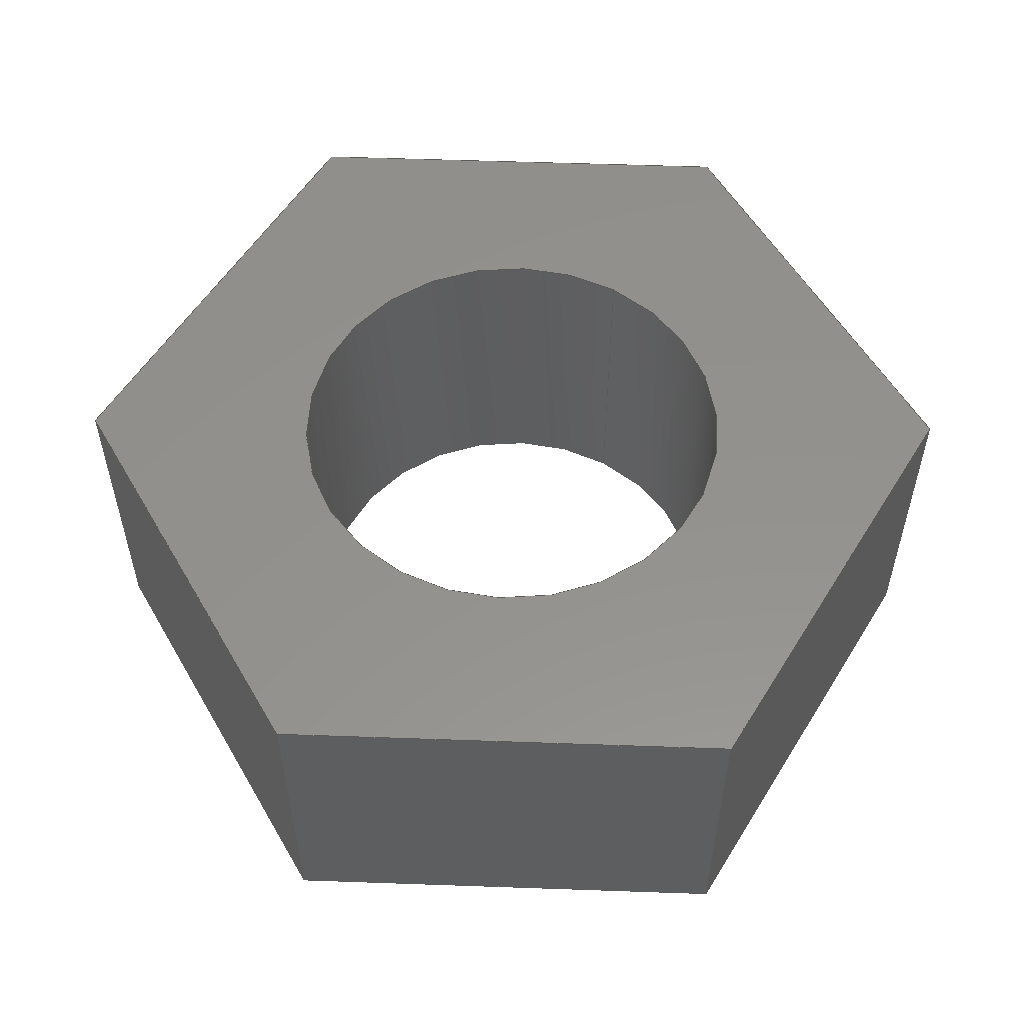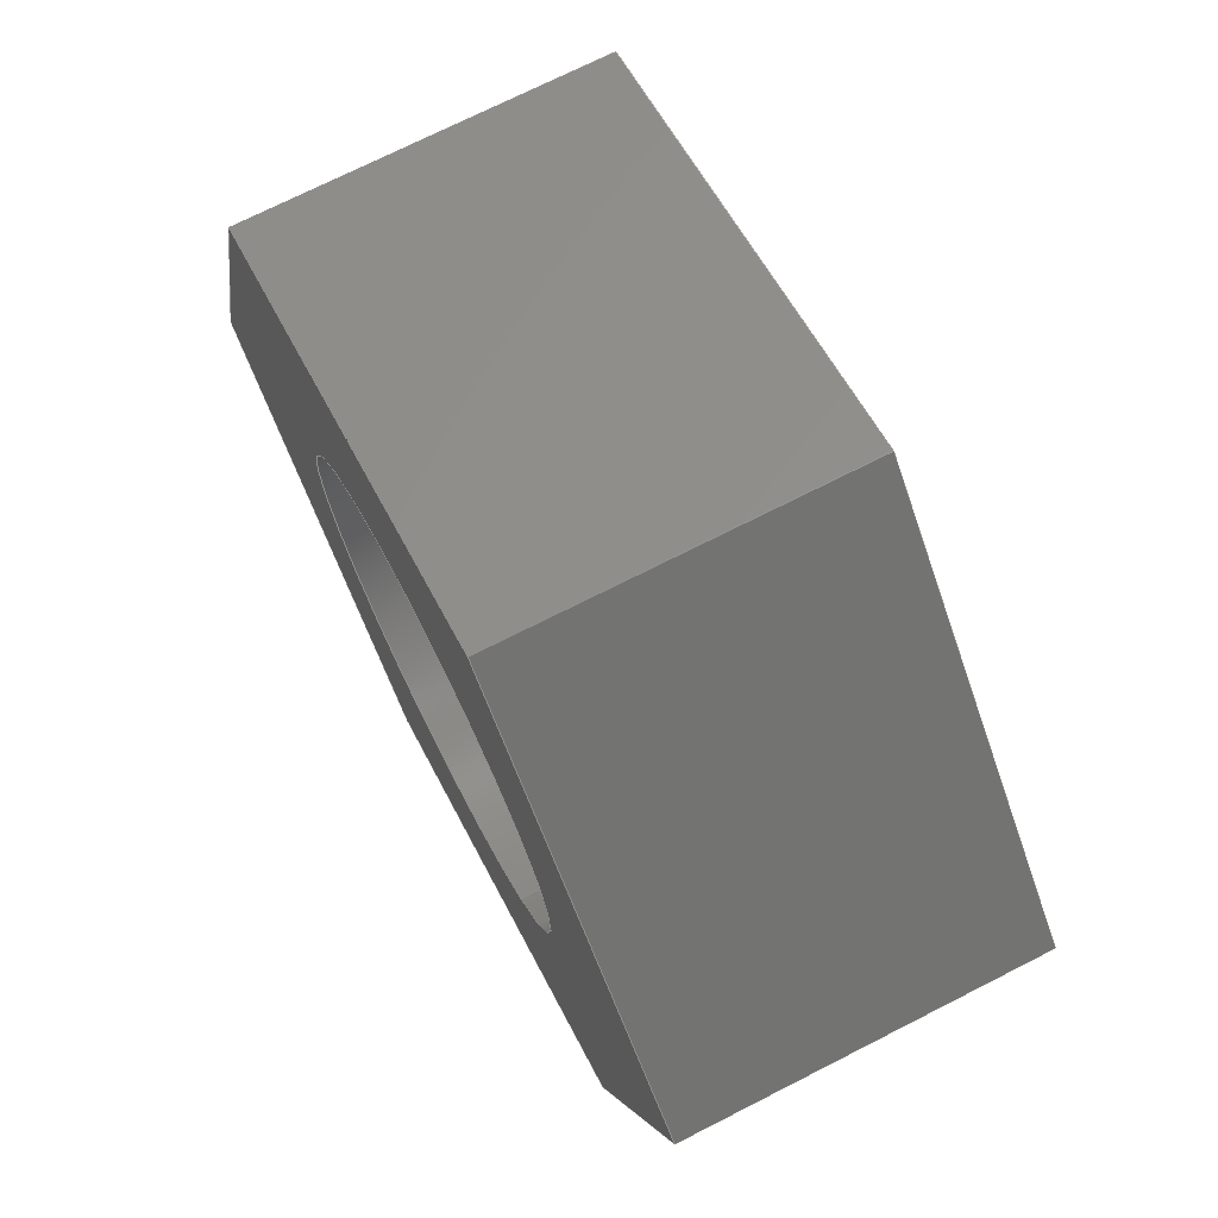
<metadata>
{"format":"step","ext":"stp","renderer":"f3d","projection":"perspective","resolution":1024,"background":"white","views":[{"elev":55.3,"azim":-103.8,"up":"+Y"},{"elev":72.0,"azim":-117.0,"up":"+Z"}]}
</metadata>
<code>
ISO-10303-21;
DATA;
#1=CARTESIAN_POINT('POINT1',(-3.251,5.217,
   4.194));
#2=VERTEX_POINT('VERTEX1',#1);
#3=CARTESIAN_POINT('POINT2',(-3.182,5.217,
   3.953));
#4=VERTEX_POINT('VERTEX2',#3);
#5=CARTESIAN_POINT('POS1',(-3.182,5.217,
   3.953));
#6=DIRECTION('DIR1',(0.2744,0,
   -0.9616));
#7=VECTOR('VEC1',#6,1);
#8=LINE('STRAIGHT1',#5,#7);
#9=EDGE_CURVE('EDGE1',#2,#4,#8,.T.);
#10=ORIENTED_EDGE('COEDGE1',*,*,#9,.F.);
#11=CARTESIAN_POINT('POINT3',(-3.251,5.404,
   4.194));
#12=VERTEX_POINT('VERTEX3',#11);
#13=CARTESIAN_POINT('POS2',(-3.251,5.217,
   4.194));
#14=DIRECTION('DIR2',(0,-1,0));
#15=VECTOR('VEC2',#14,1);
#16=LINE('STRAIGHT2',#13,#15);
#17=EDGE_CURVE('EDGE2',#12,#2,#16,.T.);
#18=ORIENTED_EDGE('COEDGE2',*,*,#17,.F.);
#19=CARTESIAN_POINT('POINT4',(-3.182,5.404,
   3.953));
#20=VERTEX_POINT('VERTEX4',#19);
#21=CARTESIAN_POINT('POS3',(-3.182,5.404,
   3.953));
#22=DIRECTION('DIR3',(0.2744,0,
   -0.9616));
#23=VECTOR('VEC3',#22,1);
#24=LINE('STRAIGHT3',#21,#23);
#25=EDGE_CURVE('EDGE3',#12,#20,#24,.T.);
#26=ORIENTED_EDGE('COEDGE3',*,*,#25,.T.);
#27=CARTESIAN_POINT('POS4',(-3.182,5.217,
   3.953));
#28=DIRECTION('DIR4',(0,-1,0));
#29=VECTOR('VEC4',#28,1);
#30=LINE('STRAIGHT4',#27,#29);
#31=EDGE_CURVE('EDGE4',#20,#4,#30,.T.);
#32=ORIENTED_EDGE('COEDGE4',*,*,#31,.T.);
#33=EDGE_LOOP('NONE',(#10,#18,#26,#32));
#34=FACE_BOUND('LOOP1',#33,.T.);
#35=CARTESIAN_POINT('POS5',(-3.182,5.217,
   3.953));
#36=DIRECTION('DIR5',(-0.9616,0,
   -0.2744));
#37=DIRECTION('DIR6',(0.2744,0,
   -0.9616));
#38=AXIS2_PLACEMENT_3D('AXIS1',#35,#36,#37);
#39=PLANE('PLANE1',#38);
#40=ADVANCED_FACE('FACE1',(#34),#39,.T.);
#41=CARTESIAN_POINT('POINT5',(-3.069,5.217,
   4.376));
#42=VERTEX_POINT('VERTEX5',#41);
#43=CARTESIAN_POINT('POS6',(-3.251,5.217,
   4.194));
#44=DIRECTION('DIR7',(-0.7071,0,
   -0.7071));
#45=VECTOR('VEC5',#44,1);
#46=LINE('STRAIGHT5',#43,#45);
#47=EDGE_CURVE('EDGE5',#42,#2,#46,.T.);
#48=ORIENTED_EDGE('COEDGE5',*,*,#47,.F.);
#49=CARTESIAN_POINT('POINT6',(-3.069,5.404,
   4.376));
#50=VERTEX_POINT('VERTEX6',#49);
#51=CARTESIAN_POINT('POS7',(-3.069,5.217,
   4.376));
#52=DIRECTION('DIR8',(0,-1,0));
#53=VECTOR('VEC6',#52,1);
#54=LINE('STRAIGHT6',#51,#53);
#55=EDGE_CURVE('EDGE6',#50,#42,#54,.T.);
#56=ORIENTED_EDGE('COEDGE6',*,*,#55,.F.);
#57=CARTESIAN_POINT('POS8',(-3.251,5.404,
   4.194));
#58=DIRECTION('DIR9',(-0.7071,0,
   -0.7071));
#59=VECTOR('VEC7',#58,1);
#60=LINE('STRAIGHT7',#57,#59);
#61=EDGE_CURVE('EDGE7',#50,#12,#60,.T.);
#62=ORIENTED_EDGE('COEDGE7',*,*,#61,.T.);
#63=ORIENTED_EDGE('COEDGE8',*,*,#17,.T.);
#64=EDGE_LOOP('NONE',(#48,#56,#62,#63));
#65=FACE_BOUND('LOOP1',#64,.T.);
#66=CARTESIAN_POINT('POS9',(-3.251,5.217,
   4.194));
#67=DIRECTION('DIR10',(-0.7071,0,
   0.7071));
#68=DIRECTION('DIR11',(0.7071,0,
   0.7071));
#69=AXIS2_PLACEMENT_3D('AXIS2',#66,#67,#68);
#70=PLANE('PLANE2',#69);
#71=ADVANCED_FACE('FACE2',(#65),#70,.T.);
#72=CARTESIAN_POINT('POINT7',(-2.828,5.217,
   4.307));
#73=VERTEX_POINT('VERTEX7',#72);
#74=CARTESIAN_POINT('POS10',(-3.069,5.217,
   4.376));
#75=DIRECTION('DIR12',(-0.9616,0,
   0.2744));
#76=VECTOR('VEC8',#75,1);
#77=LINE('STRAIGHT8',#74,#76);
#78=EDGE_CURVE('EDGE8',#73,#42,#77,.T.);
#79=ORIENTED_EDGE('COEDGE9',*,*,#78,.F.);
#80=CARTESIAN_POINT('POINT8',(-2.828,5.404,
   4.307));
#81=VERTEX_POINT('VERTEX8',#80);
#82=CARTESIAN_POINT('POS11',(-2.828,5.217,
   4.307));
#83=DIRECTION('DIR13',(0,-1,0));
#84=VECTOR('VEC9',#83,1);
#85=LINE('STRAIGHT9',#82,#84);
#86=EDGE_CURVE('EDGE9',#81,#73,#85,.T.);
#87=ORIENTED_EDGE('COEDGE10',*,*,#86,.F.);
#88=CARTESIAN_POINT('POS12',(-3.069,5.404,
   4.376));
#89=DIRECTION('DIR14',(-0.9616,0,
   0.2744));
#90=VECTOR('VEC10',#89,1);
#91=LINE('STRAIGHT10',#88,#90);
#92=EDGE_CURVE('EDGE10',#81,#50,#91,.T.);
#93=ORIENTED_EDGE('COEDGE11',*,*,#92,.T.);
#94=ORIENTED_EDGE('COEDGE12',*,*,#55,.T.);
#95=EDGE_LOOP('NONE',(#79,#87,#93,#94));
#96=FACE_BOUND('LOOP1',#95,.T.);
#97=CARTESIAN_POINT('POS13',(-3.069,5.217,
   4.376));
#98=DIRECTION('DIR15',(0.2744,0,
   0.9616));
#99=DIRECTION('DIR16',(0.9616,0,
   -0.2744));
#100=AXIS2_PLACEMENT_3D('AXIS3',#97,#98,#99);
#101=PLANE('PLANE3',#100);
#102=ADVANCED_FACE('FACE3',(#96),#101,.T.);
#103=CARTESIAN_POINT('POINT9',(-2.76,5.217,
   4.067));
#104=VERTEX_POINT('VERTEX9',#103);
#105=CARTESIAN_POINT('POS14',(-2.828,5.217,
   4.307));
#106=DIRECTION('DIR17',(-0.2744,0,
   0.9616));
#107=VECTOR('VEC11',#106,1);
#108=LINE('STRAIGHT11',#105,#107);
#109=EDGE_CURVE('EDGE11',#104,#73,#108,.T.);
#110=ORIENTED_EDGE('COEDGE13',*,*,#109,.F.);
#111=CARTESIAN_POINT('POINT10',(-2.76,5.404,
   4.067));
#112=VERTEX_POINT('VERTEX10',#111);
#113=CARTESIAN_POINT('POS15',(-2.76,5.217,
   4.067));
#114=DIRECTION('DIR18',(0,-1,0));
#115=VECTOR('VEC12',#114,1);
#116=LINE('STRAIGHT12',#113,#115);
#117=EDGE_CURVE('EDGE12',#112,#104,#116,.T.);
#118=ORIENTED_EDGE('COEDGE14',*,*,#117,.F.);
#119=CARTESIAN_POINT('POS16',(-2.828,5.404,
   4.307));
#120=DIRECTION('DIR19',(-0.2744,0,
   0.9616));
#121=VECTOR('VEC13',#120,1);
#122=LINE('STRAIGHT13',#119,#121);
#123=EDGE_CURVE('EDGE13',#112,#81,#122,.T.);
#124=ORIENTED_EDGE('COEDGE15',*,*,#123,.T.);
#125=ORIENTED_EDGE('COEDGE16',*,*,#86,.T.);
#126=EDGE_LOOP('NONE',(#110,#118,#124,#125));
#127=FACE_BOUND('LOOP1',#126,.T.);
#128=CARTESIAN_POINT('POS17',(-2.828,5.217,
   4.307));
#129=DIRECTION('DIR20',(0.9616,0,
   0.2744));
#130=DIRECTION('DIR21',(0.2744,0,
   -0.9616));
#131=AXIS2_PLACEMENT_3D('AXIS4',#128,#129,#130);
#132=PLANE('PLANE4',#131);
#133=ADVANCED_FACE('FACE4',(#127),#132,.T.);
#134=CARTESIAN_POINT('POINT11',(-2.942,5.217,
   3.885));
#135=VERTEX_POINT('VERTEX11',#134);
#136=CARTESIAN_POINT('POS18',(-2.76,5.217,
   4.067));
#137=DIRECTION('DIR22',(0.7071,0,
   0.7071));
#138=VECTOR('VEC14',#137,1);
#139=LINE('STRAIGHT14',#136,#138);
#140=EDGE_CURVE('EDGE14',#135,#104,#139,.T.);
#141=ORIENTED_EDGE('COEDGE17',*,*,#140,.F.);
#142=CARTESIAN_POINT('POINT12',(-2.942,5.404,
   3.885));
#143=VERTEX_POINT('VERTEX12',#142);
#144=CARTESIAN_POINT('POS19',(-2.942,5.217,
   3.885));
#145=DIRECTION('DIR23',(0,-1,0));
#146=VECTOR('VEC15',#145,1);
#147=LINE('STRAIGHT15',#144,#146);
#148=EDGE_CURVE('EDGE15',#143,#135,#147,.T.);
#149=ORIENTED_EDGE('COEDGE18',*,*,#148,.F.);
#150=CARTESIAN_POINT('POS20',(-2.76,5.404,
   4.067));
#151=DIRECTION('DIR24',(0.7071,0,
   0.7071));
#152=VECTOR('VEC16',#151,1);
#153=LINE('STRAIGHT16',#150,#152);
#154=EDGE_CURVE('EDGE16',#143,#112,#153,.T.);
#155=ORIENTED_EDGE('COEDGE19',*,*,#154,.T.);
#156=ORIENTED_EDGE('COEDGE20',*,*,#117,.T.);
#157=EDGE_LOOP('NONE',(#141,#149,#155,#156));
#158=FACE_BOUND('LOOP1',#157,.T.);
#159=CARTESIAN_POINT('POS21',(-2.76,5.217,
   4.067));
#160=DIRECTION('DIR25',(0.7071,0,
   -0.7071));
#161=DIRECTION('DIR26',(0.7071,0,
   0.7071));
#162=AXIS2_PLACEMENT_3D('AXIS5',#159,#160,#161);
#163=PLANE('PLANE5',#162);
#164=ADVANCED_FACE('FACE5',(#158),#163,.T.);
#165=CARTESIAN_POINT('POS22',(-2.942,5.217,
   3.885));
#166=DIRECTION('DIR27',(0.9616,0,
   -0.2744));
#167=VECTOR('VEC17',#166,1);
#168=LINE('STRAIGHT17',#165,#167);
#169=EDGE_CURVE('EDGE17',#4,#135,#168,.T.);
#170=ORIENTED_EDGE('COEDGE21',*,*,#169,.F.);
#171=ORIENTED_EDGE('COEDGE22',*,*,#31,.F.);
#172=CARTESIAN_POINT('POS23',(-2.942,5.404,
   3.885));
#173=DIRECTION('DIR28',(0.9616,0,
   -0.2744));
#174=VECTOR('VEC18',#173,1);
#175=LINE('STRAIGHT18',#172,#174);
#176=EDGE_CURVE('EDGE18',#20,#143,#175,.T.);
#177=ORIENTED_EDGE('COEDGE23',*,*,#176,.T.);
#178=ORIENTED_EDGE('COEDGE24',*,*,#148,.T.);
#179=EDGE_LOOP('NONE',(#170,#171,#177,#178));
#180=FACE_BOUND('LOOP1',#179,.T.);
#181=CARTESIAN_POINT('POS24',(-2.942,5.217,
   3.885));
#182=DIRECTION('DIR29',(-0.2744,0,
   -0.9616));
#183=DIRECTION('DIR30',(0.9616,0,
   -0.2744));
#184=AXIS2_PLACEMENT_3D('AXIS6',#181,#182,#183);
#185=PLANE('PLANE6',#184);
#186=ADVANCED_FACE('FACE6',(#180),#185,.T.);
#187=ORIENTED_EDGE('COEDGE25',*,*,#176,.F.);
#188=ORIENTED_EDGE('COEDGE26',*,*,#25,.F.);
#189=ORIENTED_EDGE('COEDGE27',*,*,#61,.F.);
#190=ORIENTED_EDGE('COEDGE28',*,*,#92,.F.);
#191=ORIENTED_EDGE('COEDGE29',*,*,#123,.F.);
#192=ORIENTED_EDGE('COEDGE30',*,*,#154,.F.);
#193=EDGE_LOOP('NONE',(#187,#188,#189,#190,#191,#192));
#194=FACE_BOUND('LOOP1',#193,.T.);
#195=CARTESIAN_POINT('POINT13',(-2.917,5.404,
   4.219));
#196=VERTEX_POINT('VERTEX13',#195);
#197=CARTESIAN_POINT('POINT14',(-3.094,5.404,
   4.042));
#198=VERTEX_POINT('VERTEX14',#197);
#199=CARTESIAN_POINT('POS25',(-3.005,5.404,4.13));
#200=DIRECTION('DIR31',(0,1,0));
#201=DIRECTION('DIR32',(0.7071,0,
   0.7071));
#202=AXIS2_PLACEMENT_3D('AXIS7',#199,#200,#201);
#203=CIRCLE('ELLIPSE1',#202,0.125);
#204=EDGE_CURVE('EDGE19',#196,#198,#203,.T.);
#205=ORIENTED_EDGE('COEDGE31',*,*,#204,.F.);
#206=EDGE_CURVE('EDGE20',#198,#196,#203,.T.);
#207=ORIENTED_EDGE('COEDGE32',*,*,#206,.F.);
#208=EDGE_LOOP('NONE',(#205,#207));
#209=FACE_BOUND('LOOP1',#208,.T.);
#210=CARTESIAN_POINT('POS26',(-3.005,5.404,4.13));
#211=DIRECTION('DIR33',(0,1,0));
#212=DIRECTION('DIR34',(1,0,0));
#213=AXIS2_PLACEMENT_3D('AXIS8',#210,#211,#212);
#214=PLANE('PLANE7',#213);
#215=ADVANCED_FACE('FACE7',(#194,#209),#214,.T.);
#216=ORIENTED_EDGE('COEDGE33',*,*,#169,.T.);
#217=ORIENTED_EDGE('COEDGE34',*,*,#140,.T.);
#218=ORIENTED_EDGE('COEDGE35',*,*,#109,.T.);
#219=ORIENTED_EDGE('COEDGE36',*,*,#78,.T.);
#220=ORIENTED_EDGE('COEDGE37',*,*,#47,.T.);
#221=ORIENTED_EDGE('COEDGE38',*,*,#9,.T.);
#222=EDGE_LOOP('NONE',(#216,#217,#218,#219,#220,#221));
#223=FACE_BOUND('LOOP1',#222,.T.);
#224=CARTESIAN_POINT('POINT15',(-2.917,5.217,
   4.219));
#225=VERTEX_POINT('VERTEX15',#224);
#226=CARTESIAN_POINT('POINT16',(-3.094,5.217,
   4.042));
#227=VERTEX_POINT('VERTEX16',#226);
#228=CARTESIAN_POINT('POS27',(-3.005,5.217,4.13));
#229=DIRECTION('DIR35',(0,1,0));
#230=DIRECTION('DIR36',(-0.7071,0,
   -0.7071));
#231=AXIS2_PLACEMENT_3D('AXIS9',#228,#229,#230);
#232=CIRCLE('ELLIPSE2',#231,0.125);
#233=EDGE_CURVE('EDGE21',#225,#227,#232,.T.);
#234=ORIENTED_EDGE('COEDGE39',*,*,#233,.T.);
#235=EDGE_CURVE('EDGE22',#227,#225,#232,.T.);
#236=ORIENTED_EDGE('COEDGE40',*,*,#235,.T.);
#237=EDGE_LOOP('NONE',(#234,#236));
#238=FACE_BOUND('LOOP1',#237,.T.);
#239=CARTESIAN_POINT('POS28',(-3.005,5.217,4.13));
#240=DIRECTION('DIR37',(0,1,0));
#241=DIRECTION('DIR38',(1,0,0));
#242=AXIS2_PLACEMENT_3D('AXIS10',#239,#240,#241);
#243=PLANE('PLANE8',#242);
#244=ADVANCED_FACE('FACE8',(#223,#238),#243,.F.);
#245=CARTESIAN_POINT('POS29',(-2.917,5.404,
   4.219));
#246=DIRECTION('DIR39',(0,1,0));
#247=VECTOR('VEC19',#246,1);
#248=LINE('STRAIGHT19',#245,#247);
#249=EDGE_CURVE('EDGE23',#225,#196,#248,.T.);
#250=ORIENTED_EDGE('COEDGE41',*,*,#249,.T.);
#251=ORIENTED_EDGE('COEDGE42',*,*,#204,.T.);
#252=CARTESIAN_POINT('POS30',(-3.094,5.404,
   4.042));
#253=DIRECTION('DIR40',(0,-1,0));
#254=VECTOR('VEC20',#253,1);
#255=LINE('STRAIGHT20',#252,#254);
#256=EDGE_CURVE('EDGE24',#198,#227,#255,.T.);
#257=ORIENTED_EDGE('COEDGE43',*,*,#256,.T.);
#258=ORIENTED_EDGE('COEDGE44',*,*,#233,.F.);
#259=EDGE_LOOP('NONE',(#250,#251,#257,#258));
#260=FACE_BOUND('LOOP1',#259,.T.);
#261=CARTESIAN_POINT('POS31',(-3.005,5.404,4.13));
#262=DIRECTION('DIR41',(0,-1,0));
#263=DIRECTION('DIR42',(0.7071,0,
   0.7071));
#264=AXIS2_PLACEMENT_3D('AXIS11',#261,#262,#263);
#265=CYLINDRICAL_SURFACE('CONE_SURF1',#264,0.125);
#266=ADVANCED_FACE('FACE9',(#260),#265,.F.);
#267=ORIENTED_EDGE('COEDGE45',*,*,#249,.F.);
#268=ORIENTED_EDGE('COEDGE46',*,*,#235,.F.);
#269=ORIENTED_EDGE('COEDGE47',*,*,#256,.F.);
#270=ORIENTED_EDGE('COEDGE48',*,*,#206,.T.);
#271=EDGE_LOOP('NONE',(#267,#268,#269,#270));
#272=FACE_BOUND('LOOP1',#271,.T.);
#273=ADVANCED_FACE('FACE10',(#272),#265,.F.);
#274=CLOSED_SHELL('SHELL1',(#40,#71,#102,#133,#164,#186,#215,#244,#266,
   #273));
#275=MANIFOLD_SOLID_BREP('LUMP1',#274);
#276=ADVANCED_BREP_SHAPE_REPRESENTATION('BODY0',(#275),#277);
#277=(GEOMETRIC_REPRESENTATION_CONTEXT(3) 
   GLOBAL_UNCERTAINTY_ASSIGNED_CONTEXT((#278)) 
   GLOBAL_UNIT_ASSIGNED_CONTEXT((#279,#280,#281)) REPRESENTATION_CONTEXT
   ('',''));
#278=UNCERTAINTY_MEASURE_WITH_UNIT(LENGTH_MEASURE(1e-06),#279,'','');
#279=(LENGTH_UNIT() NAMED_UNIT(*) SI_UNIT(.MILLI.,.METRE.));
#280=(NAMED_UNIT(*) PLANE_ANGLE_UNIT() SI_UNIT($,.RADIAN.));
#281=(NAMED_UNIT(*) SI_UNIT($,.STERADIAN.) SOLID_ANGLE_UNIT());
#282=APPLICATION_CONTEXT(
   'CONFIGURATION CONTROLLED 3D DESIGNS OF MECHANICAL PARTS AND 
ASSEMBLIES');
#283=APPLICATION_PROTOCOL_DEFINITION('INTERNATIONAL STANDARD',
   'config_control_design',1994,#282);
#284=MECHANICAL_CONTEXT('MECHANICAL_CONTEXT_NAME',#282,'mechanical');
#285=PRODUCT('PRODUCT_ID_1','PRODUCT_NAME_1','PRODUCT_DESCRIPTION',(#284
   ));
#286=PRODUCT_RELATED_PRODUCT_CATEGORY('detail',
   'PRODUCT_RELATED_PRODUCT_CATEGORY_DESCRIPTION',(#285));
#287=PERSON_AND_ORGANIZATION_ROLE('design_owner');
#288=CC_DESIGN_PERSON_AND_ORGANIZATION_ASSIGNMENT(#291,#287,(#285));
#289=PERSON('ID_1','PERSON_LAST_NAME','PERSON_FIRST_NAME',$,$,$);
#290=ORGANIZATION('ORGANIZATION_ID','ORGANIZATION_NAME',
   'ORGANIZATION_DESCRIPTION');
#291=PERSON_AND_ORGANIZATION(#289,#290);
#292=PRODUCT_DEFINITION_FORMATION_WITH_SPECIFIED_SOURCE(
   'PRODUCT_DEFINITION_FORMATION_ID',
   'PRODUCT_DEFINITION_FORMATION_DESCRIPTION',#285,.NOT_KNOWN.);
#293=PERSON_AND_ORGANIZATION_ROLE('creator');
#294=CC_DESIGN_PERSON_AND_ORGANIZATION_ASSIGNMENT(#297,#293,(#292));
#295=PERSON('ID_2','PERSON_LAST_NAME','PERSON_FIRST_NAME',$,$,$);
#296=ORGANIZATION('ORGANIZATION_ID','ORGANIZATION_NAME',
   'ORGANIZATION_DESCRIPTION');
#297=PERSON_AND_ORGANIZATION(#295,#296);
#298=PERSON_AND_ORGANIZATION_ROLE('part_supplier');
#299=CC_DESIGN_PERSON_AND_ORGANIZATION_ASSIGNMENT(#302,#298,(#292));
#300=PERSON('ID_3','PERSON_LAST_NAME','PERSON_FIRST_NAME',$,$,$);
#301=ORGANIZATION('ORGANIZATION_ID','ORGANIZATION_NAME',
   'ORGANIZATION_DESCRIPTION');
#302=PERSON_AND_ORGANIZATION(#300,#301);
#303=APPROVAL_STATUS('approved');
#304=APPROVAL(#303,'APPROVAL_LEVEL');
#305=CC_DESIGN_APPROVAL(#304,(#292));
#306=APPROVAL_ROLE('APPROVAL_ROLE');
#307=APPROVAL_PERSON_ORGANIZATION(#310,#304,#306);
#308=PERSON('ID_4','PERSON_LAST_NAME','PERSON_FIRST_NAME',$,$,$);
#309=ORGANIZATION('ORGANIZATION_ID','ORGANIZATION_NAME',
   'ORGANIZATION_DESCRIPTION');
#310=PERSON_AND_ORGANIZATION(#308,#309);
#311=APPROVAL_DATE_TIME(#315,#304);
#312=CALENDAR_DATE(1997,1,1);
#313=COORDINATED_UNIVERSAL_TIME_OFFSET(0,0,.AHEAD.);
#314=LOCAL_TIME(0,0,0,#313);
#315=DATE_AND_TIME(#312,#314);
#316=SECURITY_CLASSIFICATION_LEVEL('classified');
#317=SECURITY_CLASSIFICATION('SECURITY_CLASSIFICATION_NAME',
   'SECURITY_CLASSIFICATION_PURPOSE',#316);
#318=CC_DESIGN_SECURITY_CLASSIFICATION(#317,(#292));
#319=APPROVAL_STATUS('approved');
#320=APPROVAL(#319,'APPROVAL_LEVEL');
#321=CC_DESIGN_APPROVAL(#320,(#317));
#322=APPROVAL_ROLE('APPROVAL_ROLE');
#323=APPROVAL_PERSON_ORGANIZATION(#326,#320,#322);
#324=PERSON('ID_5','PERSON_LAST_NAME','PERSON_FIRST_NAME',$,$,$);
#325=ORGANIZATION('ORGANIZATION_ID','ORGANIZATION_NAME',
   'ORGANIZATION_DESCRIPTION');
#326=PERSON_AND_ORGANIZATION(#324,#325);
#327=APPROVAL_DATE_TIME(#331,#320);
#328=CALENDAR_DATE(1997,1,1);
#329=COORDINATED_UNIVERSAL_TIME_OFFSET(0,0,.AHEAD.);
#330=LOCAL_TIME(0,0,0,#329);
#331=DATE_AND_TIME(#328,#330);
#332=PERSON_AND_ORGANIZATION_ROLE('classification_officer');
#333=CC_DESIGN_PERSON_AND_ORGANIZATION_ASSIGNMENT(#336,#332,(#317));
#334=PERSON('ID_6','PERSON_LAST_NAME','PERSON_FIRST_NAME',$,$,$);
#335=ORGANIZATION('ORGANIZATION_ID','ORGANIZATION_NAME',
   'ORGANIZATION_DESCRIPTION');
#336=PERSON_AND_ORGANIZATION(#334,#335);
#337=DATE_TIME_ROLE('classification_date');
#338=CC_DESIGN_DATE_AND_TIME_ASSIGNMENT(#342,#337,(#317));
#339=CALENDAR_DATE(1997,1,1);
#340=COORDINATED_UNIVERSAL_TIME_OFFSET(0,0,.AHEAD.);
#341=LOCAL_TIME(0,0,0,#340);
#342=DATE_AND_TIME(#339,#341);
#343=DESIGN_CONTEXT('DESIGN_CONTEXT_NAME',#282,'design');
#344=PRODUCT_DEFINITION('PRODUCT_DEFINITION_ID',
   'PRODUCT_DEFINITION_DESCRIPTION',#292,#343);
#345=PERSON_AND_ORGANIZATION_ROLE('creator');
#346=CC_DESIGN_PERSON_AND_ORGANIZATION_ASSIGNMENT(#349,#345,(#344));
#347=PERSON('ID_7','PERSON_LAST_NAME','PERSON_FIRST_NAME',$,$,$);
#348=ORGANIZATION('ORGANIZATION_ID','ORGANIZATION_NAME',
   'ORGANIZATION_DESCRIPTION');
#349=PERSON_AND_ORGANIZATION(#347,#348);
#350=DATE_TIME_ROLE('creation_date');
#351=CC_DESIGN_DATE_AND_TIME_ASSIGNMENT(#355,#350,(#344));
#352=CALENDAR_DATE(1997,1,1);
#353=COORDINATED_UNIVERSAL_TIME_OFFSET(0,0,.AHEAD.);
#354=LOCAL_TIME(0,0,0,#353);
#355=DATE_AND_TIME(#352,#354);
#356=APPROVAL_STATUS('approved');
#357=APPROVAL(#356,'APPROVAL_LEVEL');
#358=CC_DESIGN_APPROVAL(#357,(#344));
#359=APPROVAL_ROLE('APPROVAL_ROLE');
#360=APPROVAL_PERSON_ORGANIZATION(#363,#357,#359);
#361=PERSON('ID_8','PERSON_LAST_NAME','PERSON_FIRST_NAME',$,$,$);
#362=ORGANIZATION('ORGANIZATION_ID','ORGANIZATION_NAME',
   'ORGANIZATION_DESCRIPTION');
#363=PERSON_AND_ORGANIZATION(#361,#362);
#364=APPROVAL_DATE_TIME(#368,#357);
#365=CALENDAR_DATE(1997,1,1);
#366=COORDINATED_UNIVERSAL_TIME_OFFSET(0,0,.AHEAD.);
#367=LOCAL_TIME(0,0,0,#366);
#368=DATE_AND_TIME(#365,#367);
#369=PRODUCT_DEFINITION_SHAPE('PRODUCT_DEFINITION_SHAPE_NAME',
   'PRODUCT_DEFINITION_SHAPE_DESCRIPTION',#344);
#370=SHAPE_DEFINITION_REPRESENTATION(#369,#276);
ENDSEC;
END-ISO-10303-21;
                
                  
               
                   
                    
     
                

</code>
